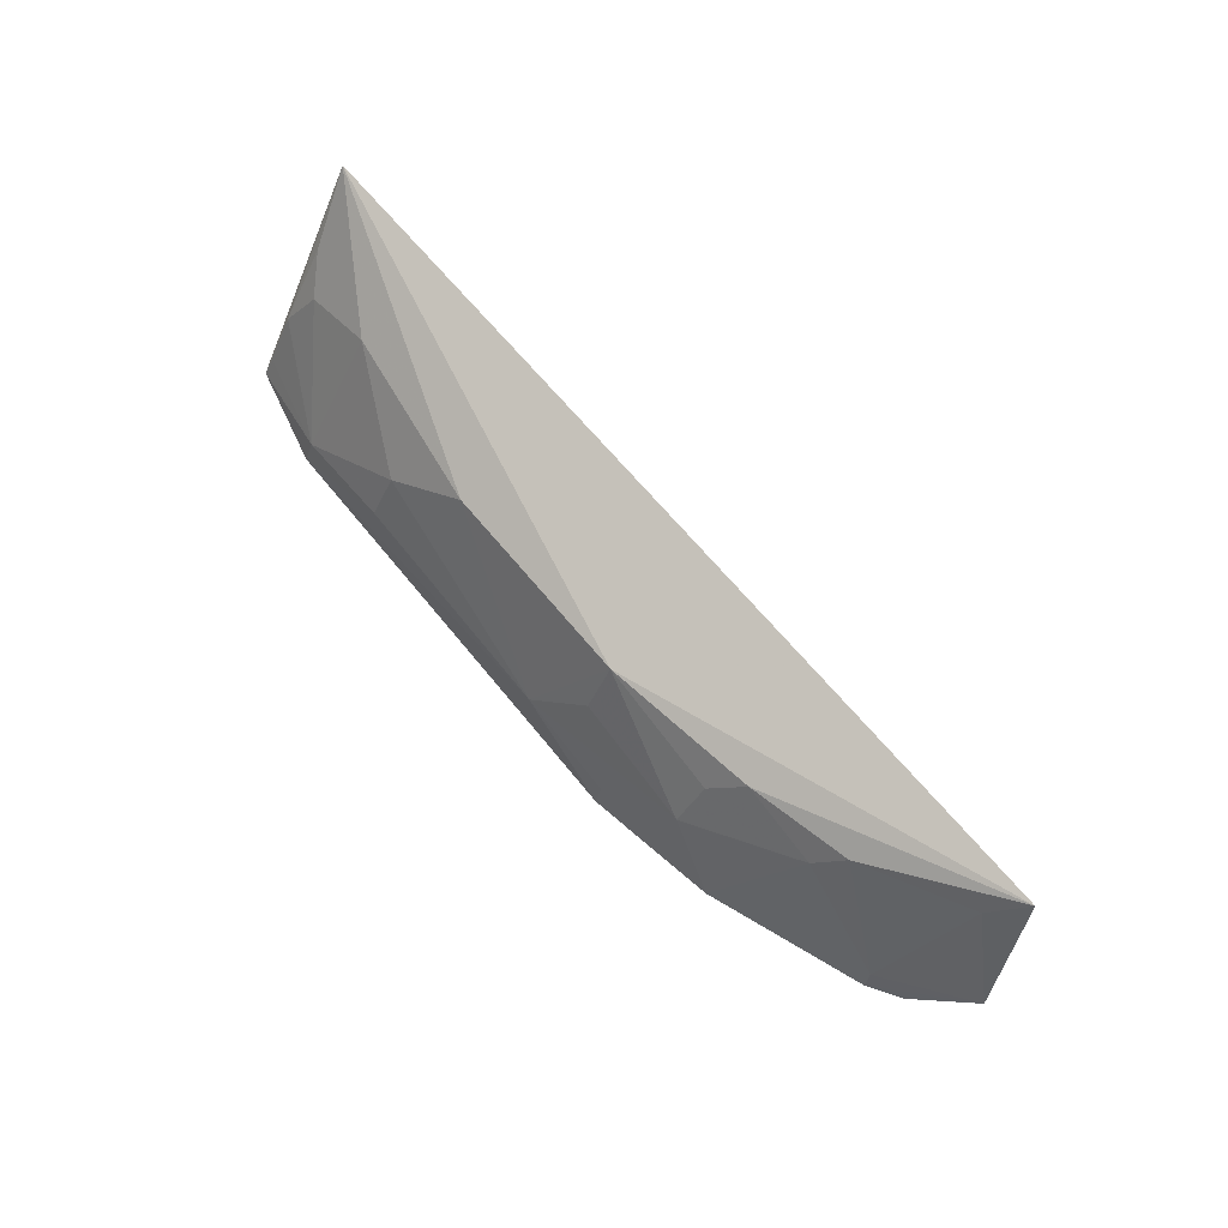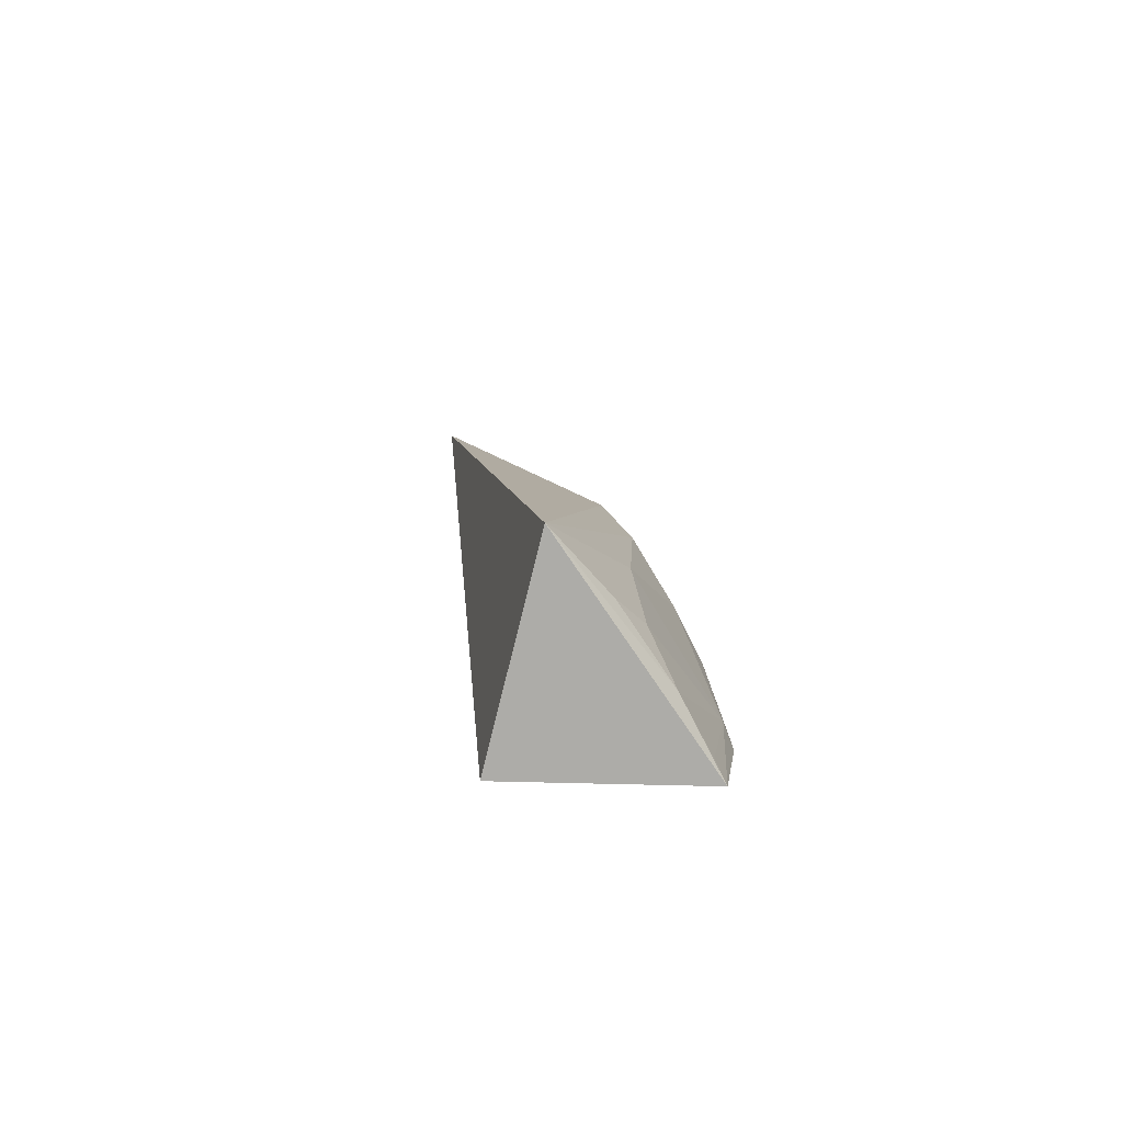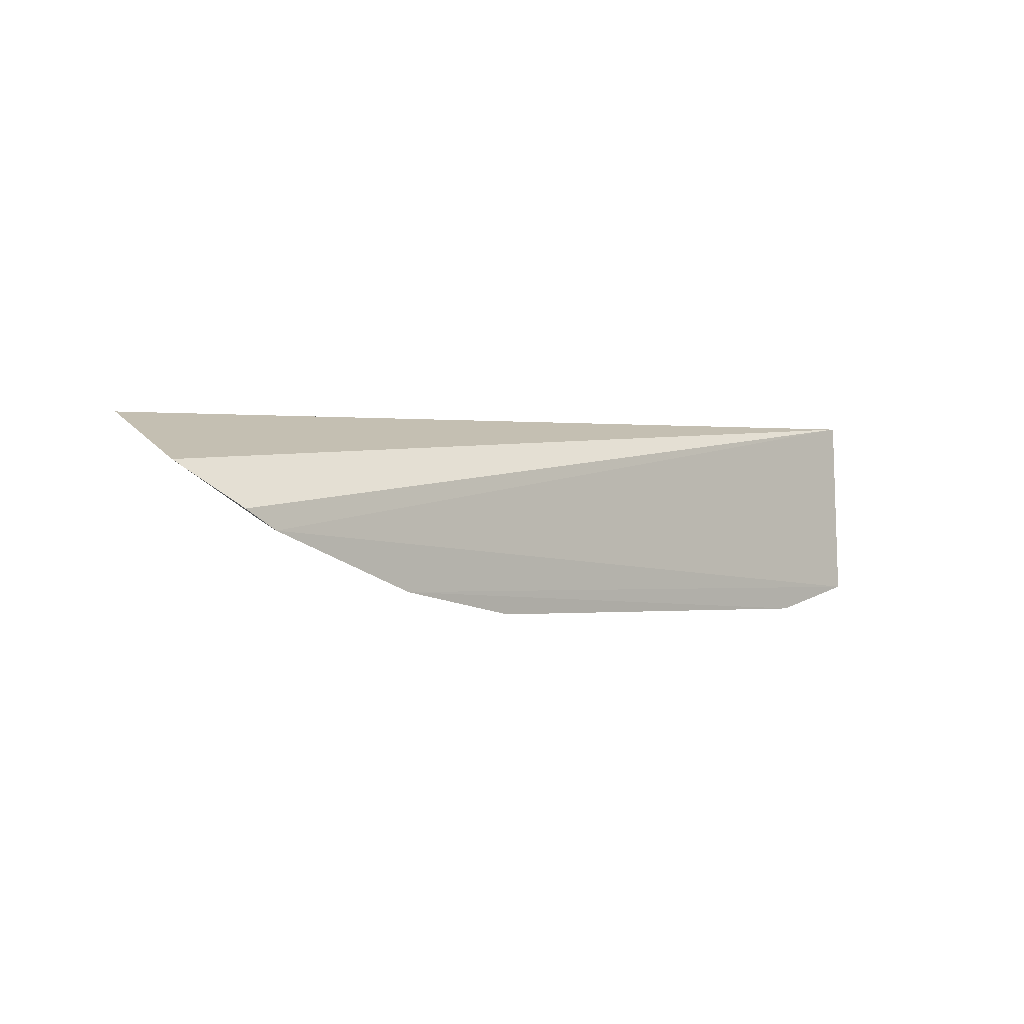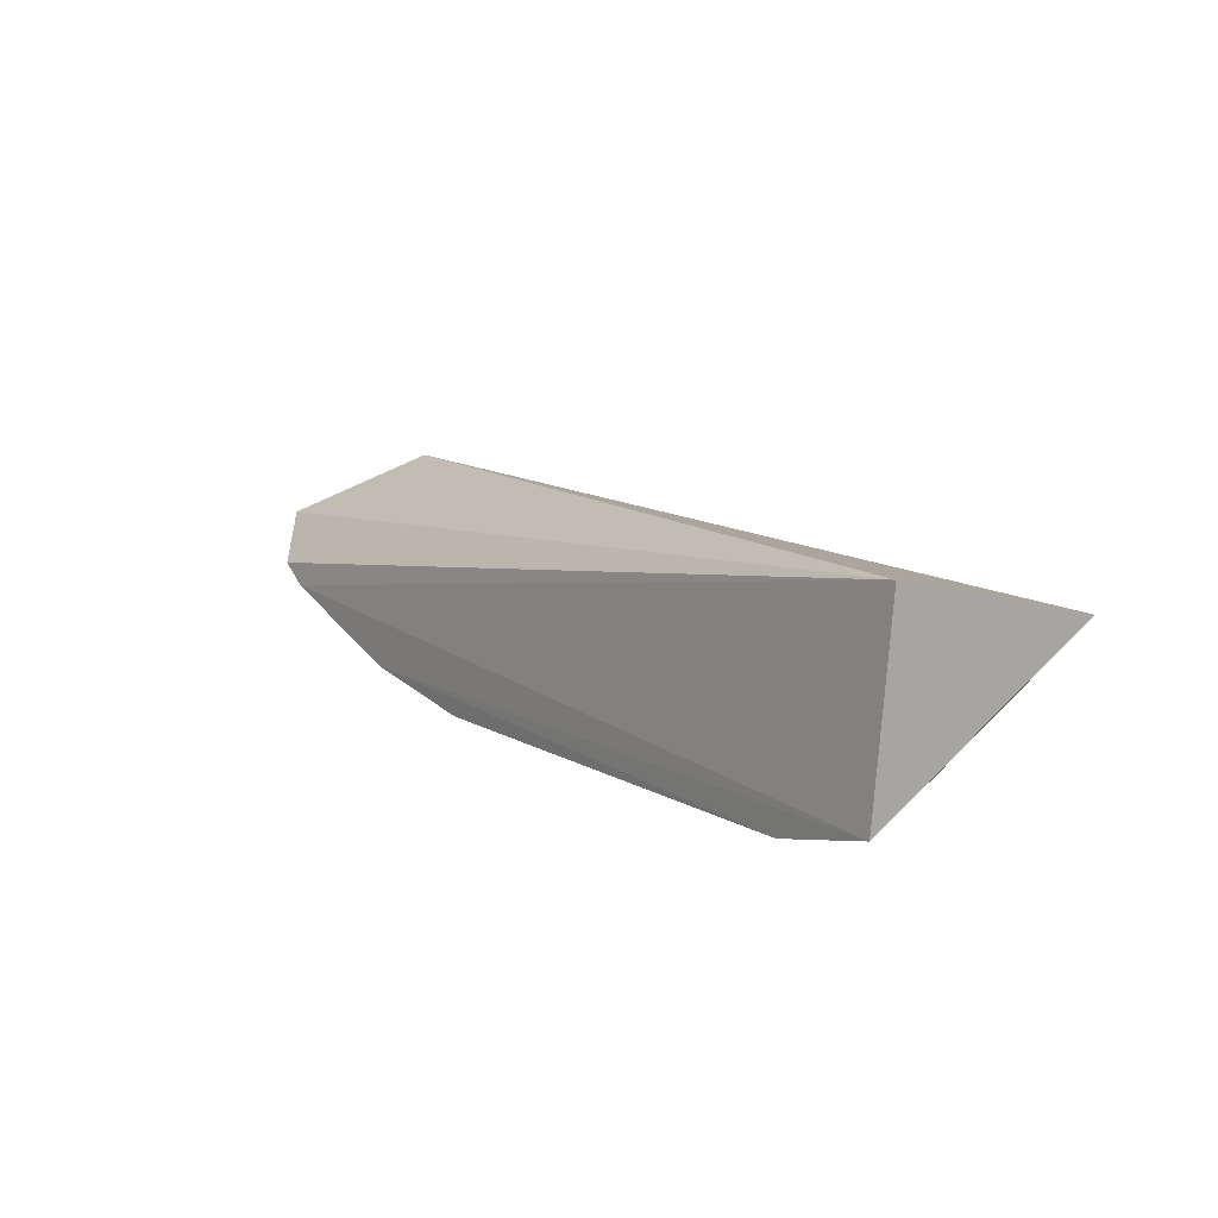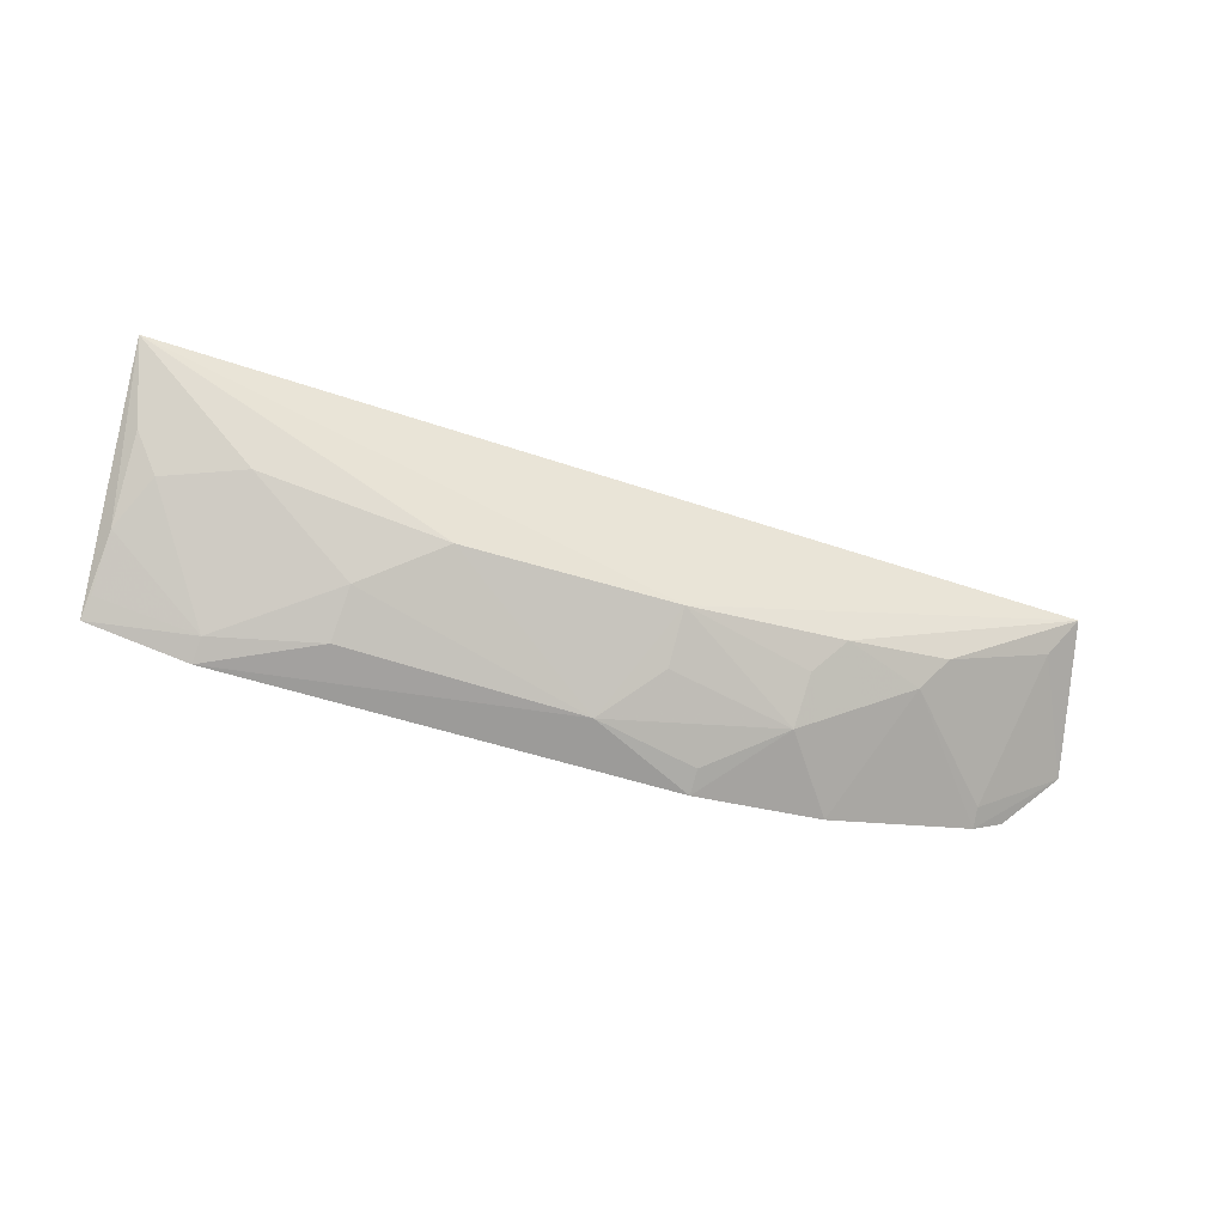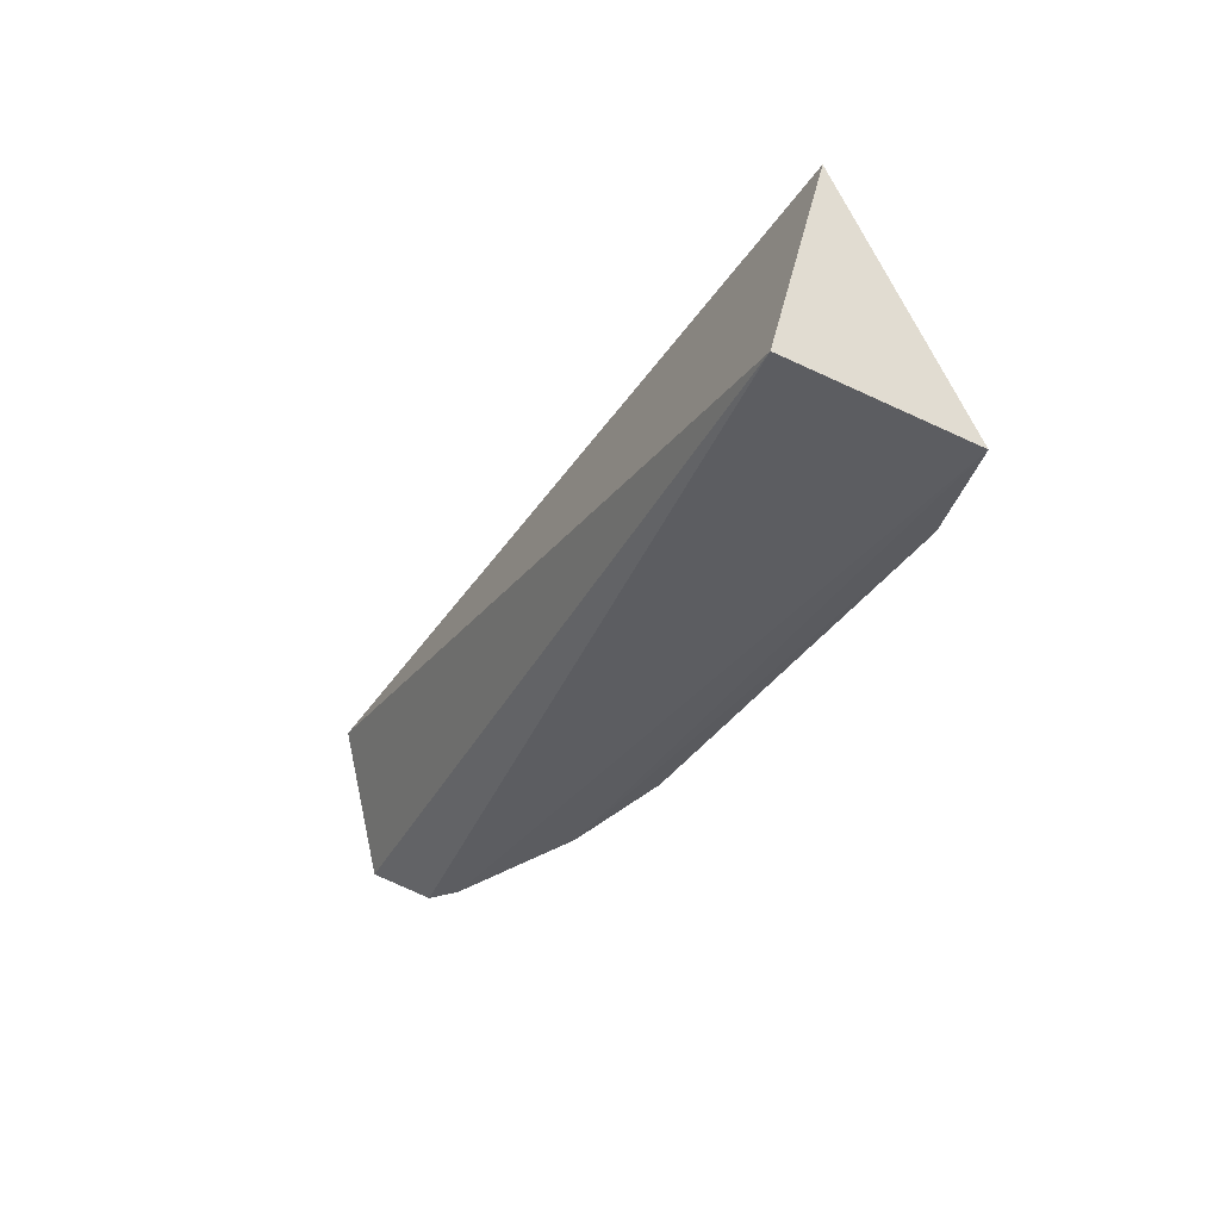
<metadata>
{"format":"obj","ext":"obj","renderer":"f3d","projection":"perspective","resolution":1024,"background":"white","views":[{"elev":70.1,"azim":50.8,"up":"+Z"},{"elev":9.2,"azim":-95.8,"up":"+Z"},{"elev":-1.7,"azim":136.1,"up":"+Y"},{"elev":11.8,"azim":-127.4,"up":"+Y"},{"elev":-62.6,"azim":-17.7,"up":"+Y"},{"elev":-34.9,"azim":-117.4,"up":"+Z"}]}
</metadata>
<code>
v 0.1546 -0.3162 0.1301
v 0.2872 -0.2495 0.1545
v -0.2428 -0.2355 0.2475
v -0.2348 -0.2083 0.135
v 0.2592 -0.2738 0.1317
v 0.2704 -0.2199 0.2351
v -0.2306 -0.3168 0.1283
v 0.05113 -0.2953 0.2154
v 0.2563 -0.2369 0.2184
v 0.2415 -0.2845 0.1302
v 0.02225 -0.3263 0.1571
v -0.1101 -0.3122 0.1853
v 0.1846 -0.2799 0.1992
v 0.2402 -0.2808 0.1415
v -0.1729 -0.3306 0.1292
v 0.1226 -0.3111 0.1731
v -0.06715 -0.2968 0.2142
v -0.215 -0.283 0.1979
v 0.1973 -0.2673 0.2138
v 0.0811 -0.3296 0.1308
v -0.1117 -0.3258 0.1581
v 0.05161 -0.3105 0.1867
v -0.2284 -0.2952 0.1703
v -0.1722 -0.3253 0.1427
v -0.1707 -0.2818 0.2155
v 0.1395 -0.2812 0.2149
v 0.08053 -0.3257 0.1449
v -0.2299 -0.2671 0.2125
v -0.2286 -0.311 0.1404
v 0.124 -0.2949 0.1988
f 5 4 2
f 6 2 4
f 6 4 3
f 7 3 4
f 8 6 3
f 9 2 6
f 10 1 7
f 10 5 2
f 10 7 4
f 10 4 5
f 13 1 10
f 14 10 2
f 14 2 9
f 14 13 10
f 15 7 1
f 16 1 13
f 17 8 3
f 17 12 11
f 17 11 8
f 19 9 6
f 19 14 9
f 19 13 14
f 20 15 1
f 20 11 15
f 20 1 16
f 21 15 11
f 21 11 12
f 22 16 8
f 22 8 11
f 22 11 16
f 23 3 7
f 24 21 12
f 24 15 21
f 24 18 23
f 24 7 15
f 25 17 3
f 25 3 18
f 25 12 17
f 25 24 12
f 25 18 24
f 26 19 6
f 26 6 8
f 26 13 19
f 27 20 16
f 27 16 11
f 27 11 20
f 28 23 18
f 28 18 3
f 28 3 23
f 29 24 23
f 29 23 7
f 29 7 24
f 30 26 8
f 30 8 16
f 30 16 13
f 30 13 26

</code>
